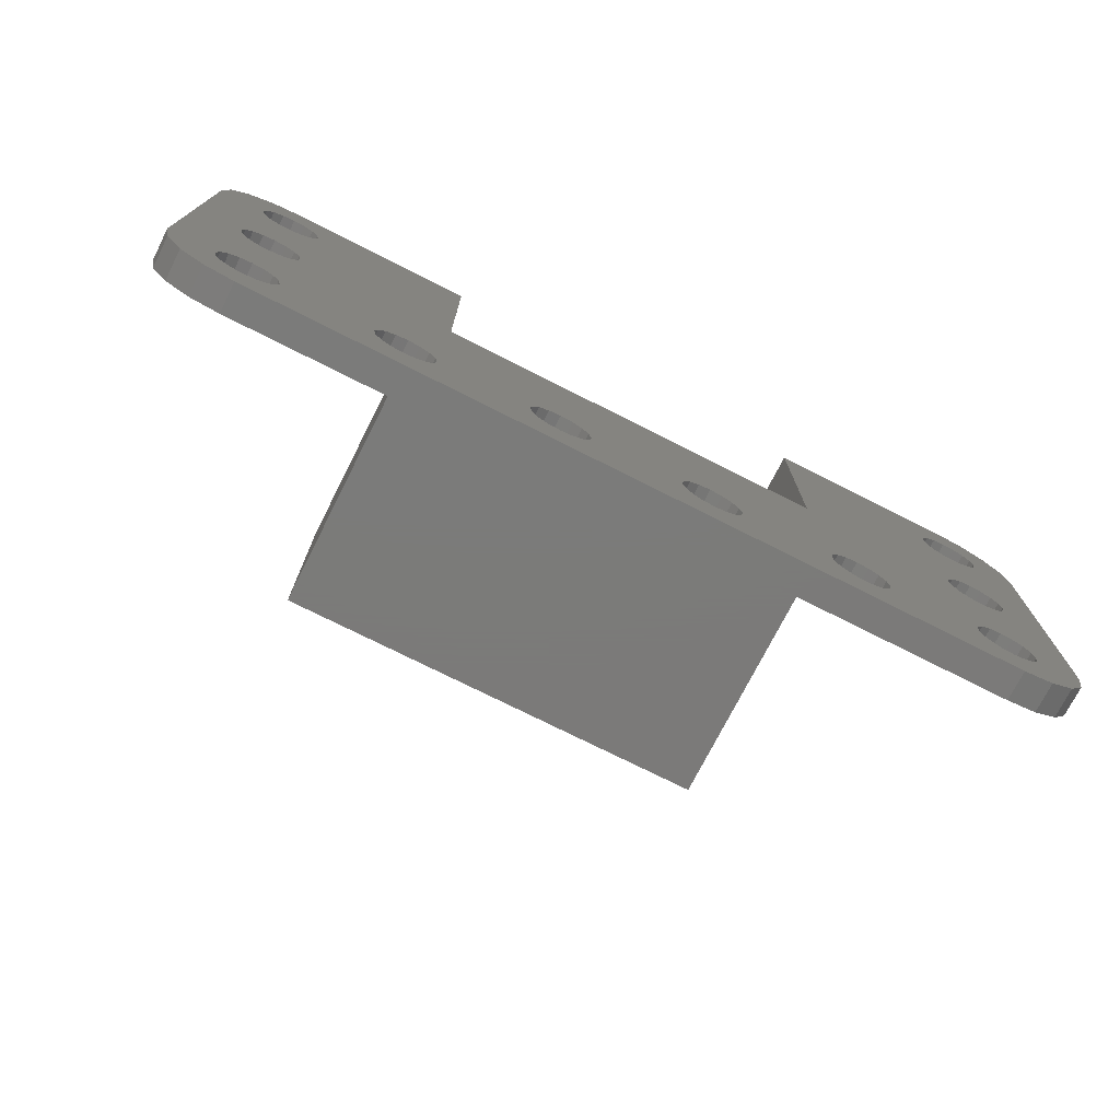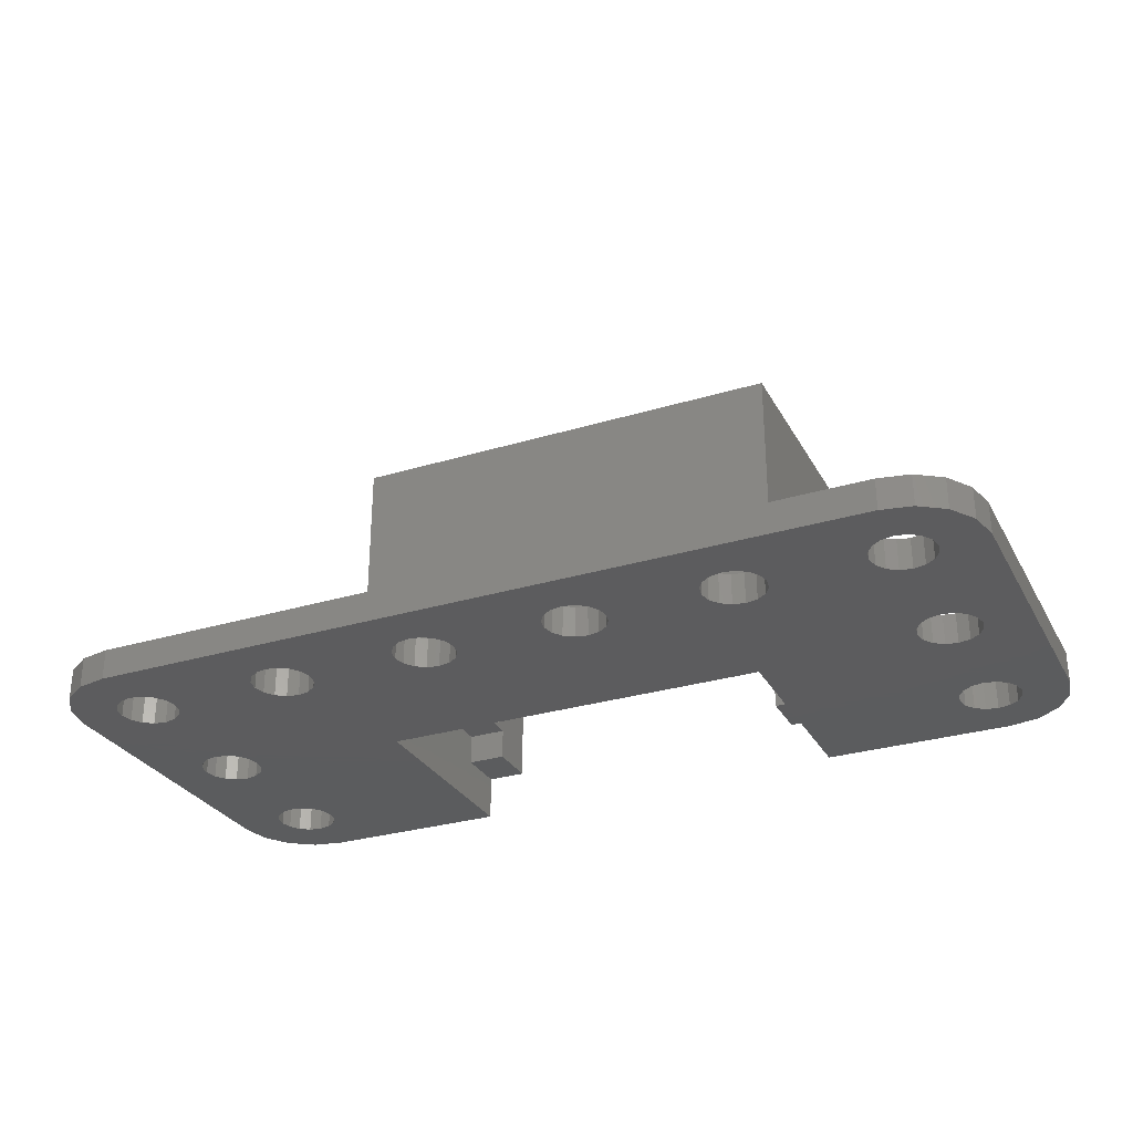
<metadata>
{"format":"stl","ext":"stl","renderer":"f3d","projection":"perspective","resolution":1024,"background":"white","views":[{"elev":-73.9,"azim":153.2,"up":"+Y"},{"elev":-29.4,"azim":24.1,"up":"+Z"}]}
</metadata>
<code>
# stl→obj: 400 verts, 836 faces
v -14.5 -9 2
v -14.5 7 20
v -14.5 7 2
v -14.5 -9 20
v -10.2 7 20
v -10.2 -7.2 20
v 10.2 -7.2 20
v 14.5 7 20
v 10.2 7 20
v 14.5 -9 20
v 14.5 7 2
v 14.5 -9 2
v 25 7 2
v 25 7 0
v 12.7 7 2.9
v 12.7 7 0
v 10.2 7 2.9
v -12.7 7 2.9
v -10.2 7 2.9
v -12.7 7 0
v -25 7 0
v -25 7 2
v -23.59 -6.586 0
v -12.7 -7.2 0
v -23.16 -7.222 0
v -23.16 1.222 0
v -23 2 0
v -23.59 0.5859 0
v -24.22 -6.157 0
v -24.22 0.1572 0
v -25 -6 0
v -25 0 0
v -25.78 -6.157 0
v -25.78 0.1572 0
v -26.41 -6.586 0
v -26.41 0.5859 0
v -30 2 0
v -26.84 -7.222 0
v -27 -8 0
v -26.84 1.222 0
v -23.59 -16.59 0
v -16.41 -16.59 0
v -23.16 -17.22 0
v -23.16 -8.778 0
v -23 -8 0
v -23.59 -9.414 0
v -24.22 -16.16 0
v -24.22 -9.843 0
v -25 -16 0
v -25 -10 0
v -25.78 -16.16 0
v -25.78 -9.843 0
v -26.41 -16.59 0
v -26.41 -9.414 0
v -30 -18 0
v -26.84 -17.22 0
v -27 -18 0
v -26.84 -8.778 0
v 26.41 -6.586 0
v 30 2 0
v 26.84 -7.222 0
v 26.84 1.222 0
v 27 2 0
v 26.41 0.5859 0
v 25.78 -6.157 0
v 25.78 0.1572 0
v 25 -6 0
v 25 0 0
v 24.22 -6.157 0
v 24.22 0.1572 0
v 23.59 -6.586 0
v 23.59 0.5859 0
v 12.7 -7.2 0
v 23.16 -7.222 0
v 23 -8 0
v 23.16 1.222 0
v 26.41 -16.59 0
v 30 -18 0
v 26.84 -17.22 0
v 26.84 -8.778 0
v 27 -8 0
v 26.41 -9.414 0
v 25.78 -16.16 0
v 25.78 -9.843 0
v 25 -16 0
v 25 -10 0
v 24.22 -16.16 0
v 24.22 -9.843 0
v 23.59 -16.59 0
v 23.59 -9.414 0
v 16.41 -16.59 0
v 23.16 -17.22 0
v 16.84 -17.22 0
v 23 -18 0
v 23.16 -8.778 0
v 27 -18 0
v 29.61 -19.95 0
v 26.84 -18.78 0
v 28.54 -21.54 0
v 26.41 -19.41 0
v 26.95 -22.61 0
v 25.78 -19.84 0
v 25 -23 0
v 25 -20 0
v 24.22 -19.84 0
v 23.59 -19.41 0
v 16.41 -19.41 0
v 15.78 -16.16 0
v 17 -18 0
v 23.16 -18.78 0
v 16.84 -18.78 0
v 15.78 -19.84 0
v 15 -20 0
v 5 -20 0
v 13.16 -17.22 0
v 6.843 -17.22 0
v 13.59 -16.59 0
v 13.16 -18.78 0
v 7 -18 0
v 13 -18 0
v 6.843 -18.78 0
v 13.59 -19.41 0
v 6.414 -19.41 0
v 14.22 -19.84 0
v 5.778 -19.84 0
v 3.157 -18.78 0
v -3 -18 0
v 3 -18 0
v -3.157 -18.78 0
v 3.586 -19.41 0
v -3.586 -19.41 0
v 4.222 -19.84 0
v -4.222 -19.84 0
v -5 -20 0
v -13 -18 0
v -7 -18 0
v -6.843 -18.78 0
v -13.16 -17.22 0
v -13.59 -16.59 0
v -13.16 -18.78 0
v -6.414 -19.41 0
v -13.59 -19.41 0
v -5.778 -19.84 0
v -14.22 -19.84 0
v -25 -23 0
v -15 -20 0
v -16.84 -18.78 0
v -23 -18 0
v -17 -18 0
v -23.16 -18.78 0
v -16.41 -19.41 0
v -15.78 -19.84 0
v -23.59 -19.41 0
v -24.22 -19.84 0
v -25 -20 0
v -25.78 -19.84 0
v -26.95 -22.61 0
v -26.41 -19.41 0
v -28.54 -21.54 0
v -26.84 -18.78 0
v -29.61 -19.95 0
v 29.61 3.95 0
v 26.84 2.778 0
v 28.54 5.539 0
v 26.41 3.414 0
v 26.95 6.608 0
v 25.78 3.843 0
v 25 4 0
v 24.22 3.843 0
v 23.59 3.414 0
v 23.16 2.778 0
v 15 -16 0
v 14.22 -16.16 0
v 23 2 0
v 6.414 -16.59 0
v 5.778 -16.16 0
v 5 -16 0
v 4.222 -16.16 0
v -4.222 -16.16 0
v 3.586 -16.59 0
v 3.157 -17.22 0
v -3.157 -17.22 0
v -3.586 -16.59 0
v -5 -16 0
v -5.778 -16.16 0
v -6.414 -16.59 0
v -6.843 -17.22 0
v -14.22 -16.16 0
v -15 -16 0
v -15.78 -16.16 0
v -16.84 -17.22 0
v -23.16 2.778 0
v -23.59 3.414 0
v -24.22 3.843 0
v -25 4 0
v -25.78 3.843 0
v -26.95 6.608 0
v -26.41 3.414 0
v -28.54 5.539 0
v -26.84 2.778 0
v -29.61 3.95 0
v -27 2 0
v -23.59 -9.414 2
v -16.41 -16.59 2
v -23.16 -8.778 2
v -23.16 -17.22 2
v -23 -18 2
v -23.59 -16.59 2
v -24.22 -9.843 2
v -24.22 -16.16 2
v -25 -10 2
v -25 -16 2
v -25.78 -9.843 2
v -25.78 -16.16 2
v -26.41 -9.414 2
v -26.41 -16.59 2
v -30 -18 2
v -26.84 -8.778 2
v -27 -8 2
v -26.84 -17.22 2
v -23.59 0.5859 2
v -23.16 1.222 2
v -23.16 -7.222 2
v -23 -8 2
v -23.59 -6.586 2
v -24.22 0.1572 2
v -24.22 -6.157 2
v -25 0 2
v -25 -6 2
v -25.78 0.1572 2
v -25.78 -6.157 2
v -26.41 0.5859 2
v -26.41 -6.586 2
v -30 2 2
v -26.84 1.222 2
v -27 2 2
v -26.84 -7.222 2
v -23 2 2
v -15.78 -16.16 2
v -15 -16 2
v -23.16 2.778 2
v -23.59 3.414 2
v -24.22 3.843 2
v -25 4 2
v -25.78 3.843 2
v -26.95 6.608 2
v -26.41 3.414 2
v -28.54 5.539 2
v -26.84 2.778 2
v -29.61 3.95 2
v 26.41 -9.414 2
v 30 -18 2
v 26.84 -8.778 2
v 26.84 -17.22 2
v 27 -18 2
v 26.41 -16.59 2
v 25.78 -9.843 2
v 25.78 -16.16 2
v 25 -10 2
v 25 -16 2
v 24.22 -9.843 2
v 24.22 -16.16 2
v 23.59 -9.414 2
v 23.59 -16.59 2
v 16.41 -16.59 2
v 23.16 -8.778 2
v 23 -8 2
v 23.16 -17.22 2
v 26.41 0.5859 2
v 30 2 2
v 26.84 1.222 2
v 26.84 -7.222 2
v 27 -8 2
v 26.41 -6.586 2
v 25.78 0.1572 2
v 25.78 -6.157 2
v 25 0 2
v 25 -6 2
v 24.22 0.1572 2
v 24.22 -6.157 2
v 23.59 0.5859 2
v 23.59 -6.586 2
v 23.16 1.222 2
v 23 2 2
v 23.16 -7.222 2
v 27 2 2
v 29.61 3.95 2
v 26.84 2.778 2
v 28.54 5.539 2
v 26.41 3.414 2
v 26.95 6.608 2
v 25.78 3.843 2
v 25 4 2
v 24.22 3.843 2
v 23.59 3.414 2
v 15.78 -16.16 2
v 23.16 2.778 2
v 23 -18 2
v 16.84 -17.22 2
v 17 -18 2
v 15 -16 2
v 14.22 -16.16 2
v 13.59 -16.59 2
v 6.414 -16.59 2
v 13.16 -17.22 2
v 6.843 -17.22 2
v 13 -18 2
v 7 -18 2
v 5.778 -16.16 2
v 5 -16 2
v 4.222 -16.16 2
v -4.222 -16.16 2
v 3.157 -17.22 2
v -3 -18 2
v 3 -18 2
v -3.157 -17.22 2
v 3.586 -16.59 2
v -3.586 -16.59 2
v -5 -16 2
v -6.843 -17.22 2
v -13 -18 2
v -7 -18 2
v -13.16 -17.22 2
v -6.414 -16.59 2
v -5.778 -16.16 2
v -13.59 -16.59 2
v -14.22 -16.16 2
v 29.61 -19.95 2
v 26.84 -18.78 2
v 28.54 -21.54 2
v 26.41 -19.41 2
v 26.95 -22.61 2
v 25.78 -19.84 2
v 25 -20 2
v 25 -23 2
v 24.22 -19.84 2
v 23.59 -19.41 2
v 16.41 -19.41 2
v 23.16 -18.78 2
v 16.84 -18.78 2
v 15.78 -19.84 2
v 15 -20 2
v 5 -20 2
v 14.22 -19.84 2
v 13.16 -18.78 2
v 6.843 -18.78 2
v 13.59 -19.41 2
v 6.414 -19.41 2
v 5.778 -19.84 2
v 3.157 -18.78 2
v -3.157 -18.78 2
v 3.586 -19.41 2
v -3.586 -19.41 2
v 4.222 -19.84 2
v -4.222 -19.84 2
v -5 -20 2
v -6.843 -18.78 2
v -13.16 -18.78 2
v -6.414 -19.41 2
v -13.59 -19.41 2
v -5.778 -19.84 2
v -14.22 -19.84 2
v -15 -20 2
v -25 -23 2
v -16.84 -17.22 2
v -17 -18 2
v -16.84 -18.78 2
v -23.16 -18.78 2
v -16.41 -19.41 2
v -23.59 -19.41 2
v -15.78 -19.84 2
v -24.22 -19.84 2
v -25 -20 2
v -25.78 -19.84 2
v -26.95 -22.61 2
v -26.41 -19.41 2
v -28.54 -21.54 2
v -26.84 -18.78 2
v -29.61 -19.95 2
v -27 -18 2
v -10.2 3.7 4.9
v -10.2 -3.7 4.9
v -10.2 -7.2 2.9
v -10.2 -3.7 2.9
v -10.2 3.7 2.9
v 10.2 -3.7 2.9
v 10.2 -7.2 2.9
v 10.2 -3.7 4.9
v 10.2 3.7 4.9
v 10.2 3.7 2.9
v 12.7 -7.2 2.9
v -12.7 -7.2 2.9
v -12.7 3.7 4.9
v -12.7 -3.7 4.9
v -12.7 3.7 2.9
v -12.7 -3.7 2.9
v 12.7 3.7 4.9
v 12.7 -3.7 4.9
v 12.7 3.7 2.9
v 12.7 -3.7 2.9
f 1 2 3
f 2 1 4
f 5 2 6
f 7 8 9
f 8 7 10
f 6 10 7
f 6 4 10
f 4 6 2
f 10 11 8
f 11 10 12
f 13 14 11
f 8 15 9
f 11 15 8
f 11 16 15
f 16 11 14
f 9 15 17
f 18 5 19
f 5 18 2
f 18 3 2
f 20 3 18
f 21 3 20
f 3 21 22
f 23 24 25
f 24 26 27
f 28 24 23
f 24 28 26
f 29 28 23
f 29 30 28
f 31 30 29
f 31 32 30
f 33 32 31
f 33 34 32
f 35 34 33
f 35 36 34
f 37 35 38
f 35 37 36
f 37 38 39
f 36 37 40
f 41 42 43
f 42 44 45
f 46 42 41
f 42 46 44
f 47 46 41
f 47 48 46
f 49 48 47
f 49 50 48
f 51 50 49
f 51 52 50
f 53 52 51
f 53 54 52
f 55 53 56
f 53 55 54
f 55 56 57
f 54 55 58
f 59 60 61
f 60 62 63
f 64 60 59
f 60 64 62
f 65 64 59
f 65 66 64
f 67 66 65
f 67 68 66
f 69 68 67
f 69 70 68
f 71 70 69
f 71 72 70
f 73 71 74
f 71 73 72
f 73 74 75
f 72 73 76
f 77 78 79
f 78 80 81
f 82 78 77
f 78 82 80
f 83 82 77
f 83 84 82
f 85 84 83
f 85 86 84
f 87 86 85
f 87 88 86
f 89 88 87
f 89 90 88
f 91 89 92
f 89 91 90
f 93 92 94
f 90 91 95
f 96 78 97
f 78 81 60
f 98 97 99
f 61 60 81
f 79 78 96
f 100 99 101
f 97 98 96
f 99 100 98
f 101 102 100
f 103 102 101
f 103 104 102
f 103 105 104
f 103 106 105
f 107 106 103
f 108 95 91
f 93 94 109
f 110 109 94
f 106 107 110
f 110 111 109
f 110 107 111
f 103 112 107
f 103 113 112
f 114 113 103
f 115 116 117
f 118 119 120
f 121 118 122
f 123 122 124
f 113 114 124
f 118 121 119
f 122 123 121
f 124 125 123
f 124 114 125
f 126 127 128
f 129 126 130
f 131 130 132
f 126 129 127
f 133 132 114
f 134 114 103
f 130 131 129
f 132 133 131
f 114 134 133
f 135 136 137
f 136 138 139
f 136 135 138
f 140 137 141
f 142 141 143
f 137 140 135
f 144 143 134
f 141 142 140
f 145 134 103
f 143 144 142
f 146 134 145
f 147 148 149
f 150 147 151
f 145 151 152
f 147 150 148
f 145 152 146
f 151 153 150
f 134 146 144
f 151 145 153
f 153 145 154
f 145 155 154
f 145 156 155
f 157 156 145
f 156 157 158
f 159 158 157
f 158 159 160
f 58 55 39
f 160 161 57
f 161 160 159
f 60 63 162
f 163 162 63
f 162 163 164
f 165 164 163
f 164 165 166
f 167 166 165
f 168 166 167
f 168 14 166
f 169 14 168
f 170 14 169
f 16 170 171
f 92 93 91
f 73 95 108
f 16 76 73
f 95 73 75
f 73 108 172
f 73 172 173
f 76 16 174
f 73 173 117
f 116 115 119
f 119 115 120
f 174 16 171
f 170 16 14
f 175 117 116
f 117 175 73
f 176 73 175
f 177 73 176
f 178 73 177
f 179 178 180
f 127 181 128
f 182 181 127
f 181 182 180
f 183 180 182
f 179 180 183
f 178 179 73
f 24 179 184
f 24 184 185
f 179 24 73
f 186 24 185
f 187 24 186
f 24 187 136
f 136 139 24
f 188 24 139
f 189 24 188
f 190 24 189
f 24 190 45
f 45 190 42
f 43 191 148
f 148 191 149
f 191 43 42
f 25 24 45
f 24 27 20
f 192 20 27
f 193 20 192
f 21 193 194
f 21 194 195
f 193 21 20
f 196 21 195
f 197 196 198
f 199 198 200
f 196 197 21
f 201 200 202
f 37 39 55
f 40 37 202
f 57 161 55
f 201 202 37
f 198 199 197
f 200 201 199
f 1 10 4
f 10 1 12
f 203 204 205
f 204 206 207
f 208 204 203
f 204 208 206
f 209 208 203
f 209 210 208
f 211 210 209
f 211 212 210
f 213 212 211
f 213 214 212
f 215 214 213
f 215 216 214
f 217 215 218
f 215 217 216
f 217 218 219
f 216 217 220
f 221 1 222
f 1 223 224
f 225 1 221
f 1 225 223
f 226 225 221
f 226 227 225
f 228 227 226
f 228 229 227
f 230 229 228
f 230 231 229
f 232 231 230
f 232 233 231
f 234 232 235
f 232 234 233
f 234 235 236
f 233 234 237
f 222 3 238
f 205 1 224
f 1 239 240
f 1 205 239
f 239 205 204
f 3 222 1
f 3 241 238
f 3 242 241
f 22 242 3
f 242 22 243
f 22 244 243
f 22 245 244
f 246 245 22
f 245 246 247
f 248 247 246
f 247 248 249
f 237 234 219
f 249 250 236
f 250 249 248
f 251 252 253
f 252 254 255
f 256 252 251
f 252 256 254
f 257 256 251
f 257 258 256
f 259 258 257
f 259 260 258
f 261 260 259
f 261 262 260
f 263 262 261
f 263 264 262
f 265 263 266
f 263 265 264
f 12 266 267
f 264 265 268
f 269 270 271
f 270 272 273
f 274 270 269
f 270 274 272
f 275 274 269
f 275 276 274
f 277 276 275
f 277 278 276
f 279 278 277
f 279 280 278
f 281 280 279
f 281 282 280
f 12 281 283
f 281 12 282
f 11 283 284
f 282 12 285
f 286 270 287
f 270 273 252
f 288 287 289
f 253 252 273
f 271 270 286
f 290 289 291
f 287 288 286
f 289 290 288
f 291 292 290
f 13 292 291
f 13 293 292
f 13 294 293
f 13 295 294
f 11 295 13
f 285 12 267
f 296 266 12
f 11 284 297
f 298 299 300
f 299 268 265
f 268 299 298
f 266 296 265
f 295 11 297
f 283 11 12
f 296 12 301
f 12 302 301
f 12 303 302
f 304 303 12
f 303 304 305
f 306 305 304
f 307 306 308
f 305 306 307
f 12 309 304
f 12 310 309
f 12 311 310
f 312 311 12
f 313 314 315
f 316 313 317
f 311 312 317
f 313 316 314
f 317 318 316
f 317 312 318
f 1 312 12
f 312 1 319
f 320 321 322
f 323 320 324
f 1 324 325
f 319 1 325
f 320 323 321
f 324 1 326
f 324 326 323
f 326 1 327
f 327 1 240
f 252 255 328
f 329 328 255
f 328 329 330
f 331 330 329
f 330 331 332
f 333 332 331
f 334 332 333
f 334 335 332
f 336 335 334
f 337 335 336
f 338 337 339
f 300 339 298
f 340 339 300
f 338 339 340
f 337 338 335
f 341 335 338
f 342 335 341
f 343 342 344
f 308 345 307
f 346 345 308
f 345 346 347
f 348 347 346
f 347 348 344
f 349 344 348
f 343 344 349
f 342 343 335
f 314 350 315
f 351 350 314
f 350 351 352
f 353 352 351
f 352 353 354
f 355 354 353
f 354 355 343
f 356 343 355
f 343 356 335
f 321 357 322
f 358 357 321
f 357 358 359
f 360 359 358
f 359 360 361
f 362 361 360
f 361 362 356
f 363 356 362
f 356 363 364
f 204 207 365
f 365 207 366
f 366 207 367
f 368 367 207
f 367 368 369
f 370 369 368
f 364 369 370
f 369 364 371
f 371 364 363
f 364 370 372
f 364 372 373
f 356 364 335
f 374 364 373
f 375 374 376
f 377 376 378
f 374 375 364
f 379 378 380
f 217 219 234
f 220 217 380
f 236 250 234
f 379 380 217
f 376 377 375
f 378 379 377
f 101 330 332
f 330 101 99
f 330 97 328
f 97 330 99
f 328 78 252
f 78 328 97
f 252 60 270
f 60 252 78
f 270 162 287
f 162 270 60
f 287 164 289
f 164 287 162
f 164 291 289
f 291 164 166
f 166 13 291
f 13 166 14
f 21 246 22
f 246 21 197
f 197 248 246
f 248 197 199
f 201 248 199
f 248 201 250
f 37 250 201
f 250 37 234
f 55 234 37
f 234 55 217
f 161 217 55
f 217 161 379
f 159 379 161
f 379 159 377
f 159 375 377
f 375 159 157
f 157 364 375
f 364 157 145
f 145 335 364
f 335 145 103
f 103 332 335
f 332 103 101
f 70 281 279
f 281 70 72
f 281 76 283
f 76 281 72
f 283 174 284
f 174 283 76
f 284 171 297
f 171 284 174
f 297 170 295
f 170 297 171
f 170 294 295
f 294 170 169
f 169 293 294
f 293 169 168
f 168 292 293
f 292 168 167
f 167 290 292
f 290 167 165
f 163 290 165
f 290 163 288
f 63 288 163
f 288 63 286
f 62 286 63
f 286 62 271
f 64 271 62
f 271 64 269
f 64 275 269
f 275 64 66
f 66 277 275
f 277 66 68
f 68 279 277
f 279 68 70
f 34 232 230
f 232 34 36
f 232 40 235
f 40 232 36
f 235 202 236
f 202 235 40
f 236 200 249
f 200 236 202
f 249 198 247
f 198 249 200
f 198 245 247
f 245 198 196
f 196 244 245
f 244 196 195
f 195 243 244
f 243 195 194
f 194 242 243
f 242 194 193
f 192 242 193
f 242 192 241
f 27 241 192
f 241 27 238
f 26 238 27
f 238 26 222
f 28 222 26
f 222 28 221
f 28 226 221
f 226 28 30
f 30 228 226
f 228 30 32
f 32 230 228
f 230 32 34
f 88 263 261
f 263 88 90
f 263 95 266
f 95 263 90
f 266 75 267
f 75 266 95
f 267 74 285
f 74 267 75
f 285 71 282
f 71 285 74
f 71 280 282
f 280 71 69
f 69 278 280
f 278 69 67
f 67 276 278
f 276 67 65
f 65 274 276
f 274 65 59
f 61 274 59
f 274 61 272
f 81 272 61
f 272 81 273
f 80 273 81
f 273 80 253
f 82 253 80
f 253 82 251
f 82 257 251
f 257 82 84
f 84 259 257
f 259 84 86
f 86 261 259
f 261 86 88
f 52 215 213
f 215 52 54
f 215 58 218
f 58 215 54
f 218 39 219
f 39 218 58
f 219 38 237
f 38 219 39
f 237 35 233
f 35 237 38
f 35 231 233
f 231 35 33
f 33 229 231
f 229 33 31
f 31 227 229
f 227 31 29
f 29 225 227
f 225 29 23
f 25 225 23
f 225 25 223
f 45 223 25
f 223 45 224
f 44 224 45
f 224 44 205
f 46 205 44
f 205 46 203
f 46 209 203
f 209 46 48
f 48 211 209
f 211 48 50
f 50 213 211
f 213 50 52
f 124 347 344
f 347 124 122
f 347 118 345
f 118 347 122
f 345 120 307
f 120 345 118
f 307 115 305
f 115 307 120
f 305 117 303
f 117 305 115
f 117 302 303
f 302 117 173
f 173 301 302
f 301 173 172
f 172 296 301
f 296 172 108
f 108 265 296
f 265 108 91
f 93 265 91
f 265 93 299
f 109 299 93
f 299 109 300
f 111 300 109
f 300 111 340
f 107 340 111
f 340 107 338
f 107 341 338
f 341 107 112
f 112 342 341
f 342 112 113
f 113 344 342
f 344 113 124
f 105 337 336
f 337 105 106
f 337 110 339
f 110 337 106
f 339 94 298
f 94 339 110
f 298 92 268
f 92 298 94
f 268 89 264
f 89 268 92
f 89 262 264
f 262 89 87
f 87 260 262
f 260 87 85
f 85 258 260
f 258 85 83
f 83 256 258
f 256 83 77
f 79 256 77
f 256 79 254
f 96 254 79
f 254 96 255
f 98 255 96
f 255 98 329
f 100 329 98
f 329 100 331
f 100 333 331
f 333 100 102
f 102 334 333
f 334 102 104
f 104 336 334
f 336 104 105
f 143 359 361
f 359 143 141
f 359 137 357
f 137 359 141
f 357 136 322
f 136 357 137
f 322 187 320
f 187 322 136
f 320 186 324
f 186 320 187
f 186 325 324
f 325 186 185
f 185 319 325
f 319 185 184
f 184 312 319
f 312 184 179
f 179 318 312
f 318 179 183
f 182 318 183
f 318 182 316
f 127 316 182
f 316 127 314
f 129 314 127
f 314 129 351
f 131 351 129
f 351 131 353
f 131 355 353
f 355 131 133
f 133 356 355
f 356 133 134
f 134 361 356
f 361 134 143
f 132 352 354
f 352 132 130
f 352 126 350
f 126 352 130
f 350 128 315
f 128 350 126
f 315 181 313
f 181 315 128
f 313 180 317
f 180 313 181
f 180 311 317
f 311 180 178
f 178 310 311
f 310 178 177
f 177 309 310
f 309 177 176
f 176 304 309
f 304 176 175
f 116 304 175
f 304 116 306
f 119 306 116
f 306 119 308
f 121 308 119
f 308 121 346
f 123 346 121
f 346 123 348
f 123 349 348
f 349 123 125
f 125 343 349
f 343 125 114
f 114 354 343
f 354 114 132
f 156 376 374
f 376 156 158
f 376 160 378
f 160 376 158
f 378 57 380
f 57 378 160
f 380 56 220
f 56 380 57
f 220 53 216
f 53 220 56
f 53 214 216
f 214 53 51
f 51 212 214
f 212 51 49
f 49 210 212
f 210 49 47
f 47 208 210
f 208 47 41
f 43 208 41
f 208 43 206
f 148 206 43
f 206 148 207
f 150 207 148
f 207 150 368
f 153 368 150
f 368 153 370
f 153 372 370
f 372 153 154
f 154 373 372
f 373 154 155
f 155 374 373
f 374 155 156
f 152 369 371
f 369 152 151
f 369 147 367
f 147 369 151
f 367 149 366
f 149 367 147
f 366 191 365
f 191 366 149
f 365 42 204
f 42 365 191
f 42 239 204
f 239 42 190
f 190 240 239
f 240 190 189
f 189 327 240
f 327 189 188
f 188 326 327
f 326 188 139
f 138 326 139
f 326 138 323
f 135 323 138
f 323 135 321
f 140 321 135
f 321 140 358
f 142 358 140
f 358 142 360
f 142 362 360
f 362 142 144
f 144 363 362
f 363 144 146
f 146 371 363
f 371 146 152
f 5 381 19
f 5 382 381
f 6 382 5
f 383 382 6
f 382 383 384
f 19 381 385
f 386 387 388
f 389 17 390
f 17 389 9
f 388 9 389
f 7 388 387
f 388 7 9
f 73 387 391
f 387 73 383
f 24 383 73
f 383 24 392
f 387 6 7
f 6 387 383
f 393 394 395
f 395 20 18
f 396 395 394
f 395 396 20
f 24 396 392
f 396 24 20
f 394 381 382
f 381 394 393
f 388 397 398
f 397 388 389
f 16 399 15
f 399 400 397
f 16 400 399
f 73 400 16
f 400 73 391
f 397 400 398
f 390 397 389
f 397 390 399
f 395 381 393
f 381 395 385
f 384 394 382
f 394 384 396
f 400 388 398
f 388 400 386
f 392 384 383
f 384 392 396
f 387 400 391
f 400 387 386
f 395 19 385
f 19 395 18
f 390 15 399
f 15 390 17

</code>
